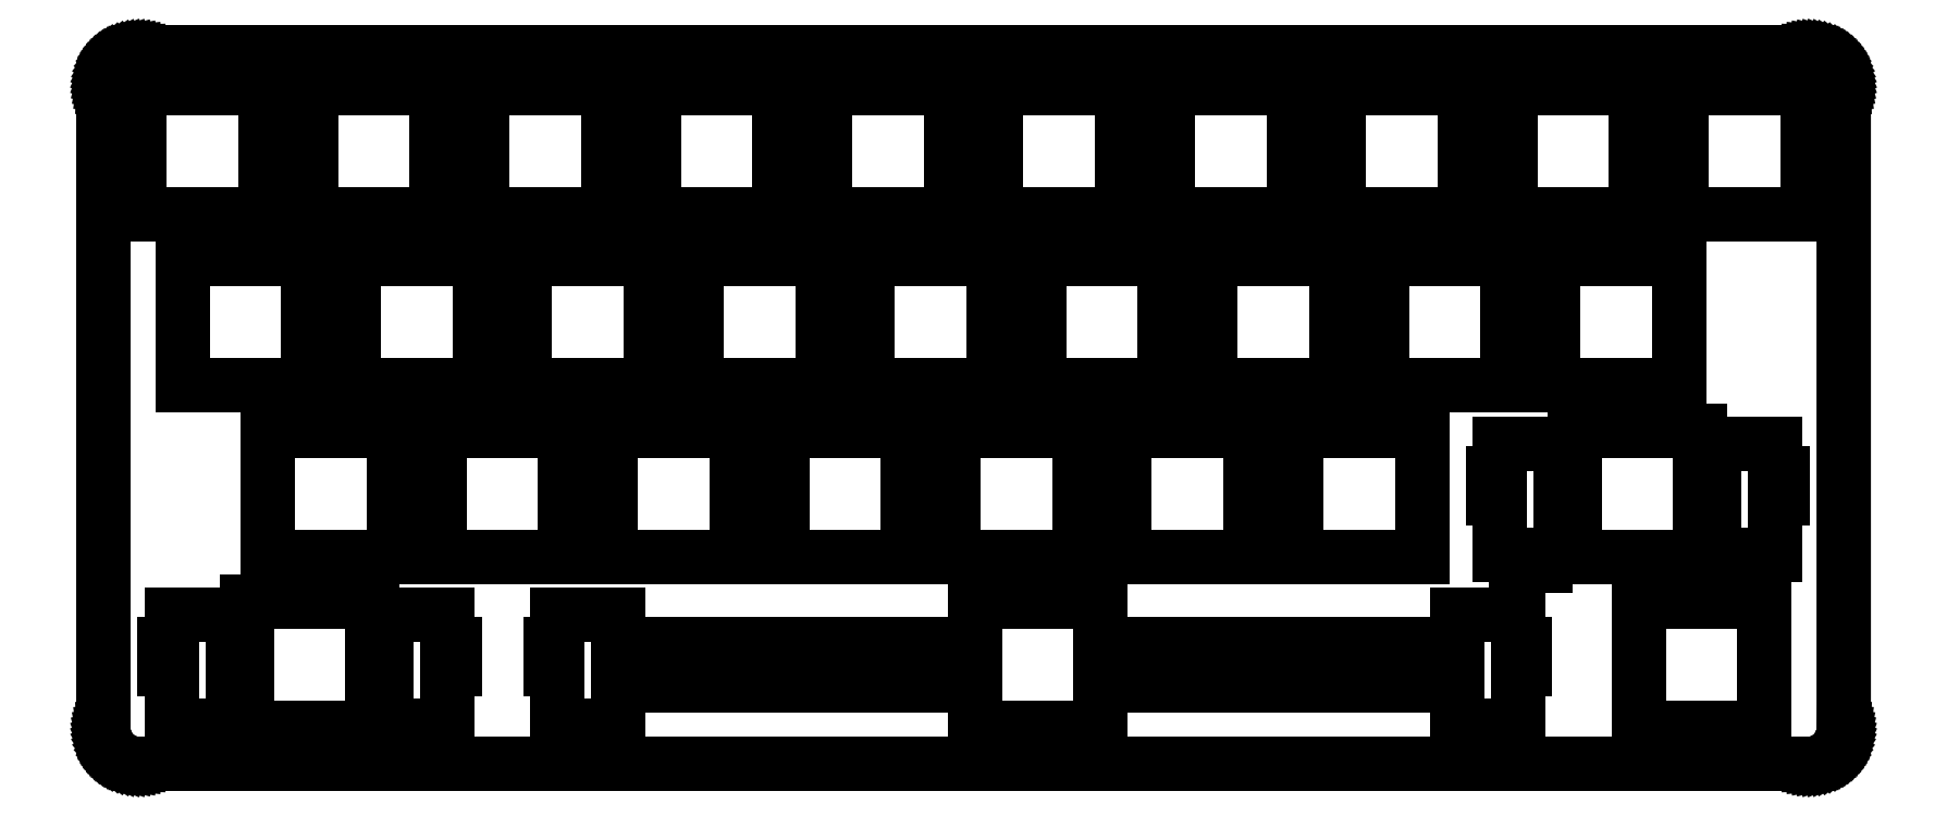
<metadata>
{"format":"dxf","ext":"dxf","renderer":"ezdxf+matplotlib","layout":"modelspace","background":"white","min_lineweight":24,"dpi":150}
</metadata>
<code>
0
SECTION
2
ENTITIES
0
LINE
8
0
10
189.6
20
79.63
30
0
11
189.9
21
79.62
31
0
0
LINE
8
0
10
189.9
20
79.62
30
0
11
190.2
21
79.58
31
0
0
LINE
8
0
10
190.2
20
79.58
30
0
11
190.5
21
79.52
31
0
0
LINE
8
0
10
190.5
20
79.52
30
0
11
190.8
21
79.44
31
0
0
LINE
8
0
10
190.8
20
79.44
30
0
11
191.1
21
79.33
31
0
0
LINE
8
0
10
191.1
20
79.33
30
0
11
191.4
21
79.2
31
0
0
LINE
8
0
10
191.4
20
79.2
30
0
11
191.7
21
79.04
31
0
0
LINE
8
0
10
191.7
20
79.04
30
0
11
191.9
21
78.87
31
0
0
LINE
8
0
10
191.9
20
78.87
30
0
11
192.2
21
78.68
31
0
0
LINE
8
0
10
192.2
20
78.68
30
0
11
192.4
21
78.46
31
0
0
LINE
8
0
10
192.4
20
78.46
30
0
11
192.6
21
78.23
31
0
0
LINE
8
0
10
192.6
20
78.23
30
0
11
192.8
21
77.98
31
0
0
LINE
8
0
10
192.8
20
77.98
30
0
11
193
21
77.72
31
0
0
LINE
8
0
10
193
20
77.72
30
0
11
193.2
21
77.45
31
0
0
LINE
8
0
10
193.2
20
77.45
30
0
11
193.3
21
77.16
31
0
0
LINE
8
0
10
193.3
20
77.16
30
0
11
193.4
21
76.87
31
0
0
LINE
8
0
10
193.4
20
76.87
30
0
11
193.5
21
76.57
31
0
0
LINE
8
0
10
193.5
20
76.57
30
0
11
193.5
21
76.26
31
0
0
LINE
8
0
10
193.5
20
76.26
30
0
11
193.6
21
75.95
31
0
0
LINE
8
0
10
193.6
20
75.95
30
0
11
193.6
21
75.63
31
0
0
LINE
8
0
10
193.6
20
75.63
30
0
11
193.6
21
4.432
31
0
0
LINE
8
0
10
193.6
20
4.432
30
0
11
193.6
21
4.119
31
0
0
LINE
8
0
10
193.6
20
4.119
30
0
11
193.5
21
3.806
31
0
0
LINE
8
0
10
193.5
20
3.806
30
0
11
193.5
21
3.499
31
0
0
LINE
8
0
10
193.5
20
3.499
30
0
11
193.4
21
3.196
31
0
0
LINE
8
0
10
193.4
20
3.196
30
0
11
193.3
21
2.901
31
0
0
LINE
8
0
10
193.3
20
2.901
30
0
11
193.2
21
2.617
31
0
0
LINE
8
0
10
193.2
20
2.617
30
0
11
193
21
2.343
31
0
0
LINE
8
0
10
193
20
2.343
30
0
11
192.8
21
2.081
31
0
0
LINE
8
0
10
192.8
20
2.081
30
0
11
192.6
21
1.834
31
0
0
LINE
8
0
10
192.6
20
1.834
30
0
11
192.4
21
1.603
31
0
0
LINE
8
0
10
192.4
20
1.603
30
0
11
192.2
21
1.39
31
0
0
LINE
8
0
10
192.2
20
1.39
30
0
11
191.9
21
1.195
31
0
0
LINE
8
0
10
191.9
20
1.195
30
0
11
191.7
21
1.021
31
0
0
LINE
8
0
10
191.7
20
1.021
30
0
11
191.4
21
0.8668
31
0
0
LINE
8
0
10
191.4
20
0.8668
30
0
11
191.1
21
0.7359
31
0
0
LINE
8
0
10
191.1
20
0.7359
30
0
11
190.8
21
0.627
31
0
0
LINE
8
0
10
190.8
20
0.627
30
0
11
190.5
21
0.5429
31
0
0
LINE
8
0
10
190.5
20
0.5429
30
0
11
190.2
21
0.4809
31
0
0
LINE
8
0
10
190.2
20
0.4809
30
0
11
189.9
21
0.4437
31
0
0
LINE
8
0
10
189.9
20
0.4437
30
0
11
189.6
21
0.4313
31
0
0
LINE
8
0
10
189.6
20
0.4313
30
0
11
4.096
21
0.4313
31
0
0
LINE
8
0
10
4.096
20
0.4313
30
0
11
3.781
21
0.4437
31
0
0
LINE
8
0
10
3.781
20
0.4437
30
0
11
3.47
21
0.4809
31
0
0
LINE
8
0
10
3.47
20
0.4809
30
0
11
3.161
21
0.5429
31
0
0
LINE
8
0
10
3.161
20
0.5429
30
0
11
2.858
21
0.627
31
0
0
LINE
8
0
10
2.858
20
0.627
30
0
11
2.565
21
0.7359
31
0
0
LINE
8
0
10
2.565
20
0.7359
30
0
11
2.279
21
0.8668
31
0
0
LINE
8
0
10
2.279
20
0.8668
30
0
11
2.005
21
1.021
31
0
0
LINE
8
0
10
2.005
20
1.021
30
0
11
1.743
21
1.195
31
0
0
LINE
8
0
10
1.743
20
1.195
30
0
11
1.498
21
1.39
31
0
0
LINE
8
0
10
1.498
20
1.39
30
0
11
1.266
21
1.603
31
0
0
LINE
8
0
10
1.266
20
1.603
30
0
11
1.053
21
1.834
31
0
0
LINE
8
0
10
1.053
20
1.834
30
0
11
0.8585
21
2.081
31
0
0
LINE
8
0
10
0.8585
20
2.081
30
0
11
0.6849
21
2.343
31
0
0
LINE
8
0
10
0.6849
20
2.343
30
0
11
0.5305
21
2.617
31
0
0
LINE
8
0
10
0.5305
20
2.617
30
0
11
0.3996
21
2.901
31
0
0
LINE
8
0
10
0.3996
20
2.901
30
0
11
0.2908
21
3.196
31
0
0
LINE
8
0
10
0.2908
20
3.196
30
0
11
0.2053
21
3.499
31
0
0
LINE
8
0
10
0.2053
20
3.499
30
0
11
0.1447
21
3.806
31
0
0
LINE
8
0
10
0.1447
20
3.806
30
0
11
0.1075
21
4.119
31
0
0
LINE
8
0
10
0.1075
20
4.119
30
0
11
0.09508
21
4.432
31
0
0
LINE
8
0
10
0.09508
20
4.432
30
0
11
0.09508
21
75.63
31
0
0
LINE
8
0
10
0.09508
20
75.63
30
0
11
0.1075
21
75.95
31
0
0
LINE
8
0
10
0.1075
20
75.95
30
0
11
0.1447
21
76.26
31
0
0
LINE
8
0
10
0.1447
20
76.26
30
0
11
0.2053
21
76.57
31
0
0
LINE
8
0
10
0.2053
20
76.57
30
0
11
0.2908
21
76.87
31
0
0
LINE
8
0
10
0.2908
20
76.87
30
0
11
0.3996
21
77.16
31
0
0
LINE
8
0
10
0.3996
20
77.16
30
0
11
0.5305
21
77.45
31
0
0
LINE
8
0
10
0.5305
20
77.45
30
0
11
0.6849
21
77.72
31
0
0
LINE
8
0
10
0.6849
20
77.72
30
0
11
0.8585
21
77.98
31
0
0
LINE
8
0
10
0.8585
20
77.98
30
0
11
1.053
21
78.23
31
0
0
LINE
8
0
10
1.053
20
78.23
30
0
11
1.266
21
78.46
31
0
0
LINE
8
0
10
1.266
20
78.46
30
0
11
1.498
21
78.68
31
0
0
LINE
8
0
10
1.498
20
78.68
30
0
11
1.743
21
78.87
31
0
0
LINE
8
0
10
1.743
20
78.87
30
0
11
2.005
21
79.04
31
0
0
LINE
8
0
10
2.005
20
79.04
30
0
11
2.279
21
79.2
31
0
0
LINE
8
0
10
2.279
20
79.2
30
0
11
2.565
21
79.33
31
0
0
LINE
8
0
10
2.565
20
79.33
30
0
11
2.858
21
79.44
31
0
0
LINE
8
0
10
2.858
20
79.44
30
0
11
3.161
21
79.52
31
0
0
LINE
8
0
10
3.161
20
79.52
30
0
11
3.47
21
79.58
31
0
0
LINE
8
0
10
3.47
20
79.58
30
0
11
3.781
21
79.62
31
0
0
LINE
8
0
10
3.781
20
79.62
30
0
11
4.096
21
79.63
31
0
0
LINE
8
0
10
4.096
20
79.63
30
0
11
189.6
21
79.63
31
0
0
LINE
8
0
10
96.99
20
18.46
30
0
11
96.99
21
13.76
31
0
0
LINE
8
0
10
96.99
20
13.76
30
0
11
57.36
21
13.76
31
0
0
LINE
8
0
10
57.36
20
13.76
30
0
11
57.36
21
16.99
31
0
0
LINE
8
0
10
57.36
20
16.99
30
0
11
50.61
21
16.99
31
0
0
LINE
8
0
10
50.61
20
16.99
30
0
11
50.61
21
13.76
31
0
0
LINE
8
0
10
50.61
20
13.76
30
0
11
49.79
21
13.76
31
0
0
LINE
8
0
10
49.79
20
13.76
30
0
11
49.79
21
10.96
31
0
0
LINE
8
0
10
49.79
20
10.96
30
0
11
50.61
21
10.96
31
0
0
LINE
8
0
10
50.61
20
10.96
30
0
11
50.61
21
4.687
31
0
0
LINE
8
0
10
50.61
20
4.687
30
0
11
52.34
21
4.687
31
0
0
LINE
8
0
10
52.34
20
4.687
30
0
11
52.34
21
3.488
31
0
0
LINE
8
0
10
52.34
20
3.488
30
0
11
55.64
21
3.488
31
0
0
LINE
8
0
10
55.64
20
3.488
30
0
11
55.64
21
4.687
31
0
0
LINE
8
0
10
55.64
20
4.687
30
0
11
57.36
21
4.687
31
0
0
LINE
8
0
10
57.36
20
4.687
30
0
11
57.36
21
9.157
31
0
0
LINE
8
0
10
57.36
20
9.157
30
0
11
96.99
21
9.157
31
0
0
LINE
8
0
10
96.99
20
9.157
30
0
11
96.99
21
4.458
31
0
0
LINE
8
0
10
96.99
20
4.458
30
0
11
111
21
4.458
31
0
0
LINE
8
0
10
111
20
4.458
30
0
11
111
21
9.157
31
0
0
LINE
8
0
10
111
20
9.157
30
0
11
150.6
21
9.157
31
0
0
LINE
8
0
10
150.6
20
9.157
30
0
11
150.6
21
4.687
31
0
0
LINE
8
0
10
150.6
20
4.687
30
0
11
152.3
21
4.687
31
0
0
LINE
8
0
10
152.3
20
4.687
30
0
11
152.3
21
3.488
31
0
0
LINE
8
0
10
152.3
20
3.488
30
0
11
155.6
21
3.488
31
0
0
LINE
8
0
10
155.6
20
3.488
30
0
11
155.6
21
4.687
31
0
0
LINE
8
0
10
155.6
20
4.687
30
0
11
157.4
21
4.687
31
0
0
LINE
8
0
10
157.4
20
4.687
30
0
11
157.4
21
10.96
31
0
0
LINE
8
0
10
157.4
20
10.96
30
0
11
158.2
21
10.96
31
0
0
LINE
8
0
10
158.2
20
10.96
30
0
11
158.2
21
13.76
31
0
0
LINE
8
0
10
158.2
20
13.76
30
0
11
157.4
21
13.76
31
0
0
LINE
8
0
10
157.4
20
13.76
30
0
11
157.4
21
16.99
31
0
0
LINE
8
0
10
157.4
20
16.99
30
0
11
150.6
21
16.99
31
0
0
LINE
8
0
10
150.6
20
16.99
30
0
11
150.6
21
13.76
31
0
0
LINE
8
0
10
150.6
20
13.76
30
0
11
111
21
13.76
31
0
0
LINE
8
0
10
111
20
13.76
30
0
11
111
21
18.46
31
0
0
LINE
8
0
10
111
20
18.46
30
0
11
96.99
21
18.46
31
0
0
LINE
8
0
10
16.03
20
18.46
30
0
11
16.03
21
13.76
31
0
0
LINE
8
0
10
16.03
20
13.76
30
0
11
14.5
21
13.76
31
0
0
LINE
8
0
10
14.5
20
13.76
30
0
11
14.5
21
16.99
31
0
0
LINE
8
0
10
14.5
20
16.99
30
0
11
7.751
21
16.99
31
0
0
LINE
8
0
10
7.751
20
16.99
30
0
11
7.751
21
13.76
31
0
0
LINE
8
0
10
7.751
20
13.76
30
0
11
6.926
21
13.76
31
0
0
LINE
8
0
10
6.926
20
13.76
30
0
11
6.926
21
10.96
31
0
0
LINE
8
0
10
6.926
20
10.96
30
0
11
7.751
21
10.96
31
0
0
LINE
8
0
10
7.751
20
10.96
30
0
11
7.751
21
4.687
31
0
0
LINE
8
0
10
7.751
20
4.687
30
0
11
9.477
21
4.687
31
0
0
LINE
8
0
10
9.477
20
4.687
30
0
11
9.477
21
3.488
31
0
0
LINE
8
0
10
9.477
20
3.488
30
0
11
12.78
21
3.488
31
0
0
LINE
8
0
10
12.78
20
3.488
30
0
11
12.78
21
4.687
31
0
0
LINE
8
0
10
12.78
20
4.687
30
0
11
14.5
21
4.687
31
0
0
LINE
8
0
10
14.5
20
4.687
30
0
11
14.5
21
9.157
31
0
0
LINE
8
0
10
14.5
20
9.157
30
0
11
16.03
21
9.157
31
0
0
LINE
8
0
10
16.03
20
9.157
30
0
11
16.03
21
4.458
31
0
0
LINE
8
0
10
16.03
20
4.458
30
0
11
30.03
21
4.458
31
0
0
LINE
8
0
10
30.03
20
4.458
30
0
11
30.03
21
9.157
31
0
0
LINE
8
0
10
30.03
20
9.157
30
0
11
31.55
21
9.157
31
0
0
LINE
8
0
10
31.55
20
9.157
30
0
11
31.55
21
4.687
31
0
0
LINE
8
0
10
31.55
20
4.687
30
0
11
33.28
21
4.687
31
0
0
LINE
8
0
10
33.28
20
4.687
30
0
11
33.28
21
3.488
31
0
0
LINE
8
0
10
33.28
20
3.488
30
0
11
36.58
21
3.488
31
0
0
LINE
8
0
10
36.58
20
3.488
30
0
11
36.58
21
4.687
31
0
0
LINE
8
0
10
36.58
20
4.687
30
0
11
38.3
21
4.687
31
0
0
LINE
8
0
10
38.3
20
4.687
30
0
11
38.3
21
10.96
31
0
0
LINE
8
0
10
38.3
20
10.96
30
0
11
39.13
21
10.96
31
0
0
LINE
8
0
10
39.13
20
10.96
30
0
11
39.13
21
13.76
31
0
0
LINE
8
0
10
39.13
20
13.76
30
0
11
38.3
21
13.76
31
0
0
LINE
8
0
10
38.3
20
13.76
30
0
11
38.3
21
16.99
31
0
0
LINE
8
0
10
38.3
20
16.99
30
0
11
31.55
21
16.99
31
0
0
LINE
8
0
10
31.55
20
16.99
30
0
11
31.55
21
13.76
31
0
0
LINE
8
0
10
31.55
20
13.76
30
0
11
30.03
21
13.76
31
0
0
LINE
8
0
10
30.03
20
13.76
30
0
11
30.03
21
18.46
31
0
0
LINE
8
0
10
30.03
20
18.46
30
0
11
16.03
21
18.46
31
0
0
LINE
8
0
10
170.8
20
18.46
30
0
11
184.8
21
18.46
31
0
0
LINE
8
0
10
184.8
20
18.46
30
0
11
184.8
21
4.458
31
0
0
LINE
8
0
10
184.8
20
4.458
30
0
11
170.8
21
4.458
31
0
0
LINE
8
0
10
170.8
20
4.458
30
0
11
170.8
21
18.46
31
0
0
LINE
8
0
10
163.7
20
37.51
30
0
11
163.7
21
32.81
31
0
0
LINE
8
0
10
163.7
20
32.81
30
0
11
162.1
21
32.81
31
0
0
LINE
8
0
10
162.1
20
32.81
30
0
11
162.1
21
36.04
31
0
0
LINE
8
0
10
162.1
20
36.04
30
0
11
155.4
21
36.04
31
0
0
LINE
8
0
10
155.4
20
36.04
30
0
11
155.4
21
32.81
31
0
0
LINE
8
0
10
155.4
20
32.81
30
0
11
154.6
21
32.81
31
0
0
LINE
8
0
10
154.6
20
32.81
30
0
11
154.6
21
30.01
31
0
0
LINE
8
0
10
154.6
20
30.01
30
0
11
155.4
21
30.01
31
0
0
LINE
8
0
10
155.4
20
30.01
30
0
11
155.4
21
23.74
31
0
0
LINE
8
0
10
155.4
20
23.74
30
0
11
157.1
21
23.74
31
0
0
LINE
8
0
10
157.1
20
23.74
30
0
11
157.1
21
22.54
31
0
0
LINE
8
0
10
157.1
20
22.54
30
0
11
160.4
21
22.54
31
0
0
LINE
8
0
10
160.4
20
22.54
30
0
11
160.4
21
23.74
31
0
0
LINE
8
0
10
160.4
20
23.74
30
0
11
162.1
21
23.74
31
0
0
LINE
8
0
10
162.1
20
23.74
30
0
11
162.1
21
28.21
31
0
0
LINE
8
0
10
162.1
20
28.21
30
0
11
163.7
21
28.21
31
0
0
LINE
8
0
10
163.7
20
28.21
30
0
11
163.7
21
23.51
31
0
0
LINE
8
0
10
163.7
20
23.51
30
0
11
177.7
21
23.51
31
0
0
LINE
8
0
10
177.7
20
23.51
30
0
11
177.7
21
28.21
31
0
0
LINE
8
0
10
177.7
20
28.21
30
0
11
179.2
21
28.21
31
0
0
LINE
8
0
10
179.2
20
28.21
30
0
11
179.2
21
23.74
31
0
0
LINE
8
0
10
179.2
20
23.74
30
0
11
180.9
21
23.74
31
0
0
LINE
8
0
10
180.9
20
23.74
30
0
11
180.9
21
22.54
31
0
0
LINE
8
0
10
180.9
20
22.54
30
0
11
184.2
21
22.54
31
0
0
LINE
8
0
10
184.2
20
22.54
30
0
11
184.2
21
23.74
31
0
0
LINE
8
0
10
184.2
20
23.74
30
0
11
185.9
21
23.74
31
0
0
LINE
8
0
10
185.9
20
23.74
30
0
11
185.9
21
30.01
31
0
0
LINE
8
0
10
185.9
20
30.01
30
0
11
186.8
21
30.01
31
0
0
LINE
8
0
10
186.8
20
30.01
30
0
11
186.8
21
32.81
31
0
0
LINE
8
0
10
186.8
20
32.81
30
0
11
185.9
21
32.81
31
0
0
LINE
8
0
10
185.9
20
32.81
30
0
11
185.9
21
36.04
31
0
0
LINE
8
0
10
185.9
20
36.04
30
0
11
179.2
21
36.04
31
0
0
LINE
8
0
10
179.2
20
36.04
30
0
11
179.2
21
32.81
31
0
0
LINE
8
0
10
179.2
20
32.81
30
0
11
177.7
21
32.81
31
0
0
LINE
8
0
10
177.7
20
32.81
30
0
11
177.7
21
37.51
31
0
0
LINE
8
0
10
177.7
20
37.51
30
0
11
163.7
21
37.51
31
0
0
LINE
8
0
10
132.7
20
37.51
30
0
11
146.7
21
37.51
31
0
0
LINE
8
0
10
146.7
20
37.51
30
0
11
146.7
21
23.51
31
0
0
LINE
8
0
10
146.7
20
23.51
30
0
11
132.7
21
23.51
31
0
0
LINE
8
0
10
132.7
20
23.51
30
0
11
132.7
21
37.51
31
0
0
LINE
8
0
10
113.7
20
37.51
30
0
11
127.7
21
37.51
31
0
0
LINE
8
0
10
127.7
20
37.51
30
0
11
127.7
21
23.51
31
0
0
LINE
8
0
10
127.7
20
23.51
30
0
11
113.7
21
23.51
31
0
0
LINE
8
0
10
113.7
20
23.51
30
0
11
113.7
21
37.51
31
0
0
LINE
8
0
10
94.61
20
37.51
30
0
11
108.6
21
37.51
31
0
0
LINE
8
0
10
108.6
20
37.51
30
0
11
108.6
21
23.51
31
0
0
LINE
8
0
10
108.6
20
23.51
30
0
11
94.61
21
23.51
31
0
0
LINE
8
0
10
94.61
20
23.51
30
0
11
94.61
21
37.51
31
0
0
LINE
8
0
10
75.56
20
37.51
30
0
11
89.56
21
37.51
31
0
0
LINE
8
0
10
89.56
20
37.51
30
0
11
89.56
21
23.51
31
0
0
LINE
8
0
10
89.56
20
23.51
30
0
11
75.56
21
23.51
31
0
0
LINE
8
0
10
75.56
20
23.51
30
0
11
75.56
21
37.51
31
0
0
LINE
8
0
10
56.51
20
37.51
30
0
11
70.51
21
37.51
31
0
0
LINE
8
0
10
70.51
20
37.51
30
0
11
70.51
21
23.51
31
0
0
LINE
8
0
10
70.51
20
23.51
30
0
11
56.51
21
23.51
31
0
0
LINE
8
0
10
56.51
20
23.51
30
0
11
56.51
21
37.51
31
0
0
LINE
8
0
10
37.46
20
37.51
30
0
11
51.46
21
37.51
31
0
0
LINE
8
0
10
51.46
20
37.51
30
0
11
51.46
21
23.51
31
0
0
LINE
8
0
10
51.46
20
23.51
30
0
11
37.46
21
23.51
31
0
0
LINE
8
0
10
37.46
20
23.51
30
0
11
37.46
21
37.51
31
0
0
LINE
8
0
10
18.41
20
37.51
30
0
11
32.41
21
37.51
31
0
0
LINE
8
0
10
32.41
20
37.51
30
0
11
32.41
21
23.51
31
0
0
LINE
8
0
10
32.41
20
23.51
30
0
11
18.41
21
23.51
31
0
0
LINE
8
0
10
18.41
20
23.51
30
0
11
18.41
21
37.51
31
0
0
LINE
8
0
10
161.3
20
56.56
30
0
11
175.3
21
56.56
31
0
0
LINE
8
0
10
175.3
20
56.56
30
0
11
175.3
21
42.56
31
0
0
LINE
8
0
10
175.3
20
42.56
30
0
11
161.3
21
42.56
31
0
0
LINE
8
0
10
161.3
20
42.56
30
0
11
161.3
21
56.56
31
0
0
LINE
8
0
10
142.2
20
56.56
30
0
11
156.2
21
56.56
31
0
0
LINE
8
0
10
156.2
20
56.56
30
0
11
156.2
21
42.56
31
0
0
LINE
8
0
10
156.2
20
42.56
30
0
11
142.2
21
42.56
31
0
0
LINE
8
0
10
142.2
20
42.56
30
0
11
142.2
21
56.56
31
0
0
LINE
8
0
10
123.2
20
56.56
30
0
11
137.2
21
56.56
31
0
0
LINE
8
0
10
137.2
20
56.56
30
0
11
137.2
21
42.56
31
0
0
LINE
8
0
10
137.2
20
42.56
30
0
11
123.2
21
42.56
31
0
0
LINE
8
0
10
123.2
20
42.56
30
0
11
123.2
21
56.56
31
0
0
LINE
8
0
10
104.1
20
56.56
30
0
11
118.1
21
56.56
31
0
0
LINE
8
0
10
118.1
20
56.56
30
0
11
118.1
21
42.56
31
0
0
LINE
8
0
10
118.1
20
42.56
30
0
11
104.1
21
42.56
31
0
0
LINE
8
0
10
104.1
20
42.56
30
0
11
104.1
21
56.56
31
0
0
LINE
8
0
10
85.08
20
56.56
30
0
11
99.08
21
56.56
31
0
0
LINE
8
0
10
99.08
20
56.56
30
0
11
99.08
21
42.56
31
0
0
LINE
8
0
10
99.08
20
42.56
30
0
11
85.08
21
42.56
31
0
0
LINE
8
0
10
85.08
20
42.56
30
0
11
85.08
21
56.56
31
0
0
LINE
8
0
10
66.03
20
56.56
30
0
11
80.03
21
56.56
31
0
0
LINE
8
0
10
80.03
20
56.56
30
0
11
80.03
21
42.56
31
0
0
LINE
8
0
10
80.03
20
42.56
30
0
11
66.03
21
42.56
31
0
0
LINE
8
0
10
66.03
20
42.56
30
0
11
66.03
21
56.56
31
0
0
LINE
8
0
10
46.98
20
56.56
30
0
11
60.98
21
56.56
31
0
0
LINE
8
0
10
60.98
20
56.56
30
0
11
60.98
21
42.56
31
0
0
LINE
8
0
10
60.98
20
42.56
30
0
11
46.98
21
42.56
31
0
0
LINE
8
0
10
46.98
20
42.56
30
0
11
46.98
21
56.56
31
0
0
LINE
8
0
10
27.93
20
56.56
30
0
11
41.93
21
56.56
31
0
0
LINE
8
0
10
41.93
20
56.56
30
0
11
41.93
21
42.56
31
0
0
LINE
8
0
10
41.93
20
42.56
30
0
11
27.93
21
42.56
31
0
0
LINE
8
0
10
27.93
20
42.56
30
0
11
27.93
21
56.56
31
0
0
LINE
8
0
10
8.883
20
56.56
30
0
11
22.88
21
56.56
31
0
0
LINE
8
0
10
22.88
20
56.56
30
0
11
22.88
21
42.56
31
0
0
LINE
8
0
10
22.88
20
42.56
30
0
11
8.883
21
42.56
31
0
0
LINE
8
0
10
8.883
20
42.56
30
0
11
8.883
21
56.56
31
0
0
LINE
8
0
10
175.6
20
75.61
30
0
11
189.6
21
75.61
31
0
0
LINE
8
0
10
189.6
20
75.61
30
0
11
189.6
21
61.61
31
0
0
LINE
8
0
10
189.6
20
61.61
30
0
11
175.6
21
61.61
31
0
0
LINE
8
0
10
175.6
20
61.61
30
0
11
175.6
21
75.61
31
0
0
LINE
8
0
10
156.5
20
75.61
30
0
11
170.5
21
75.61
31
0
0
LINE
8
0
10
170.5
20
75.61
30
0
11
170.5
21
61.61
31
0
0
LINE
8
0
10
170.5
20
61.61
30
0
11
156.5
21
61.61
31
0
0
LINE
8
0
10
156.5
20
61.61
30
0
11
156.5
21
75.61
31
0
0
LINE
8
0
10
137.5
20
75.61
30
0
11
151.5
21
75.61
31
0
0
LINE
8
0
10
151.5
20
75.61
30
0
11
151.5
21
61.61
31
0
0
LINE
8
0
10
151.5
20
61.61
30
0
11
137.5
21
61.61
31
0
0
LINE
8
0
10
137.5
20
61.61
30
0
11
137.5
21
75.61
31
0
0
LINE
8
0
10
118.4
20
75.61
30
0
11
132.4
21
75.61
31
0
0
LINE
8
0
10
132.4
20
75.61
30
0
11
132.4
21
61.61
31
0
0
LINE
8
0
10
132.4
20
61.61
30
0
11
118.4
21
61.61
31
0
0
LINE
8
0
10
118.4
20
61.61
30
0
11
118.4
21
75.61
31
0
0
LINE
8
0
10
99.37
20
75.61
30
0
11
113.4
21
75.61
31
0
0
LINE
8
0
10
113.4
20
75.61
30
0
11
113.4
21
61.61
31
0
0
LINE
8
0
10
113.4
20
61.61
30
0
11
99.37
21
61.61
31
0
0
LINE
8
0
10
99.37
20
61.61
30
0
11
99.37
21
75.61
31
0
0
LINE
8
0
10
80.32
20
75.61
30
0
11
94.32
21
75.61
31
0
0
LINE
8
0
10
94.32
20
75.61
30
0
11
94.32
21
61.61
31
0
0
LINE
8
0
10
94.32
20
61.61
30
0
11
80.32
21
61.61
31
0
0
LINE
8
0
10
80.32
20
61.61
30
0
11
80.32
21
75.61
31
0
0
LINE
8
0
10
61.27
20
75.61
30
0
11
75.27
21
75.61
31
0
0
LINE
8
0
10
75.27
20
75.61
30
0
11
75.27
21
61.61
31
0
0
LINE
8
0
10
75.27
20
61.61
30
0
11
61.27
21
61.61
31
0
0
LINE
8
0
10
61.27
20
61.61
30
0
11
61.27
21
75.61
31
0
0
LINE
8
0
10
42.22
20
75.61
30
0
11
56.22
21
75.61
31
0
0
LINE
8
0
10
56.22
20
75.61
30
0
11
56.22
21
61.61
31
0
0
LINE
8
0
10
56.22
20
61.61
30
0
11
42.22
21
61.61
31
0
0
LINE
8
0
10
42.22
20
61.61
30
0
11
42.22
21
75.61
31
0
0
LINE
8
0
10
23.17
20
75.61
30
0
11
37.17
21
75.61
31
0
0
LINE
8
0
10
37.17
20
75.61
30
0
11
37.17
21
61.61
31
0
0
LINE
8
0
10
37.17
20
61.61
30
0
11
23.17
21
61.61
31
0
0
LINE
8
0
10
23.17
20
61.61
30
0
11
23.17
21
75.61
31
0
0
LINE
8
0
10
4.119
20
75.61
30
0
11
18.12
21
75.61
31
0
0
LINE
8
0
10
18.12
20
75.61
30
0
11
18.12
21
61.61
31
0
0
LINE
8
0
10
18.12
20
61.61
30
0
11
4.119
21
61.61
31
0
0
LINE
8
0
10
4.119
20
61.61
30
0
11
4.119
21
75.61
31
0
0
ENDSEC
0
EOF

</code>
